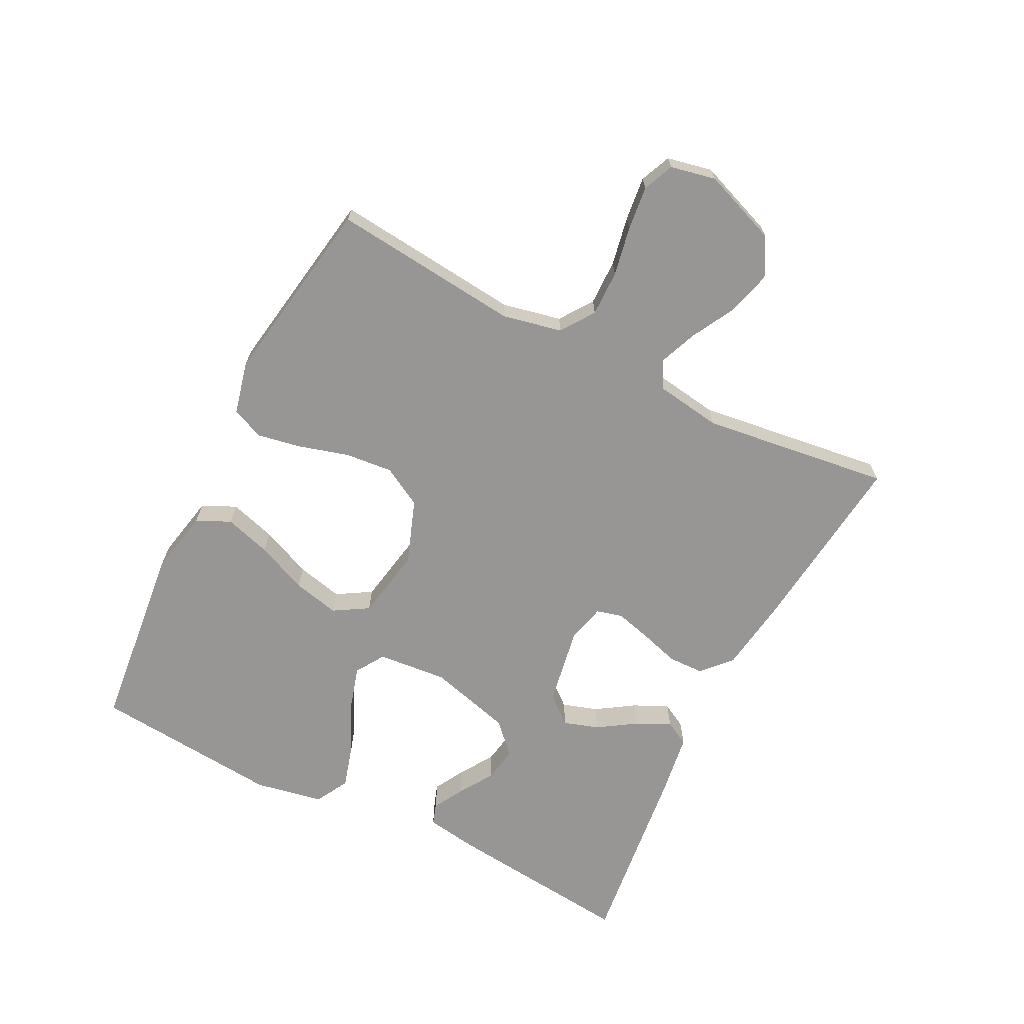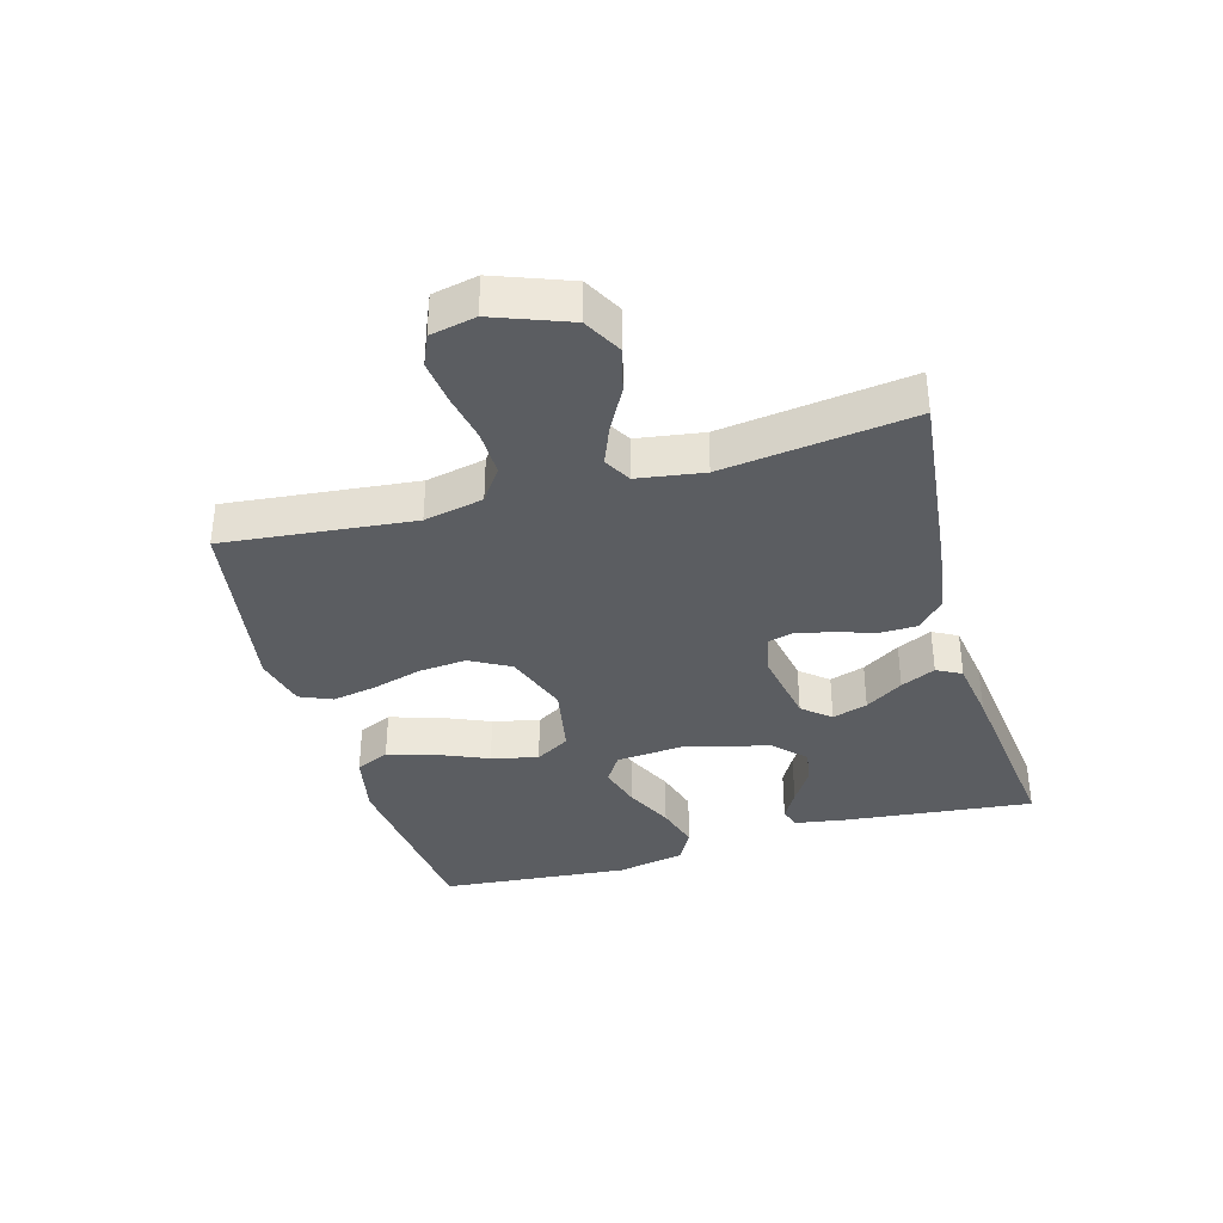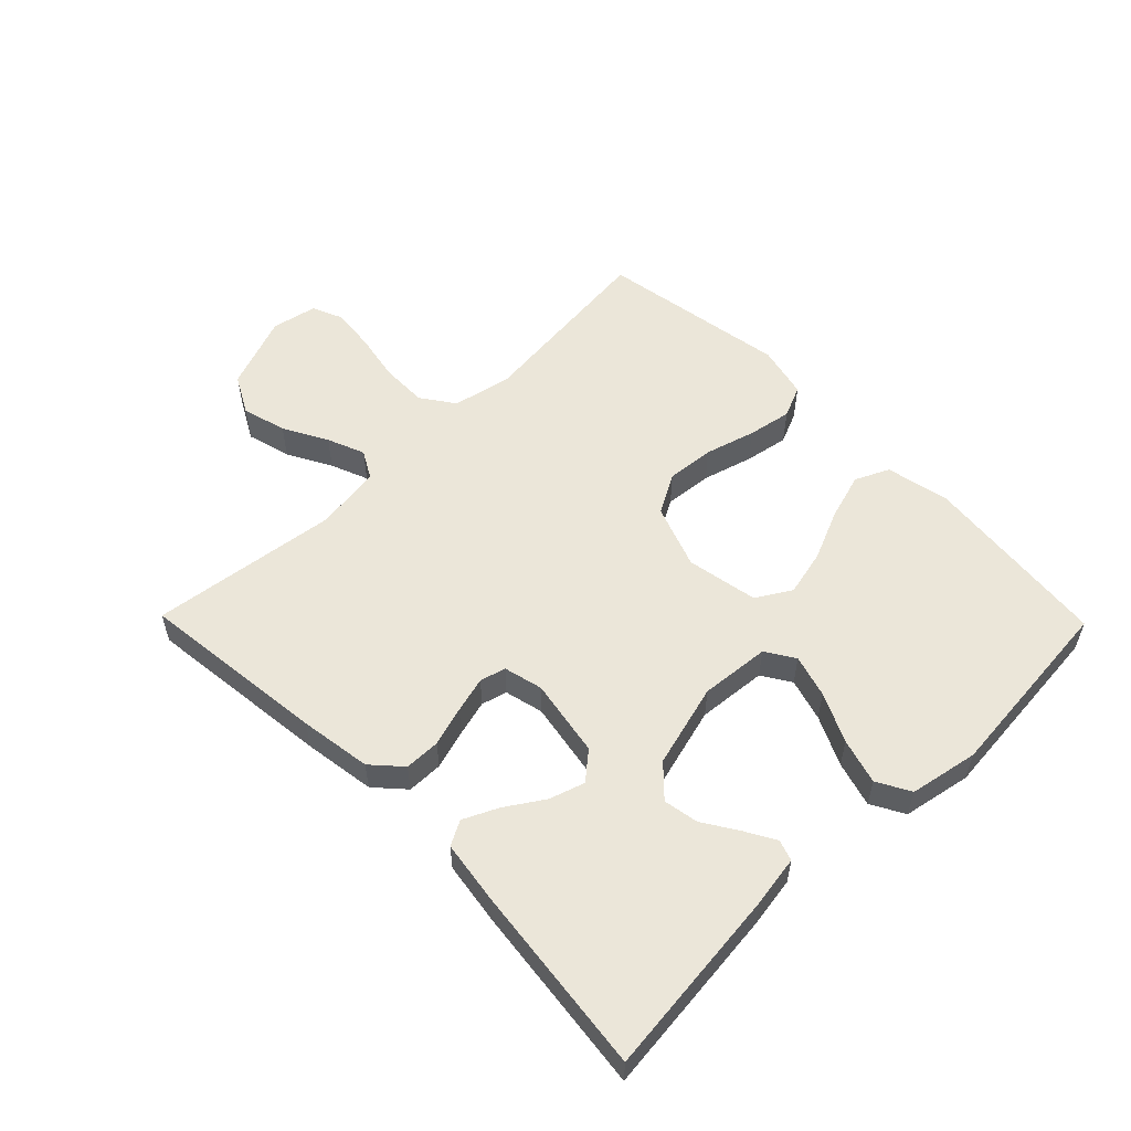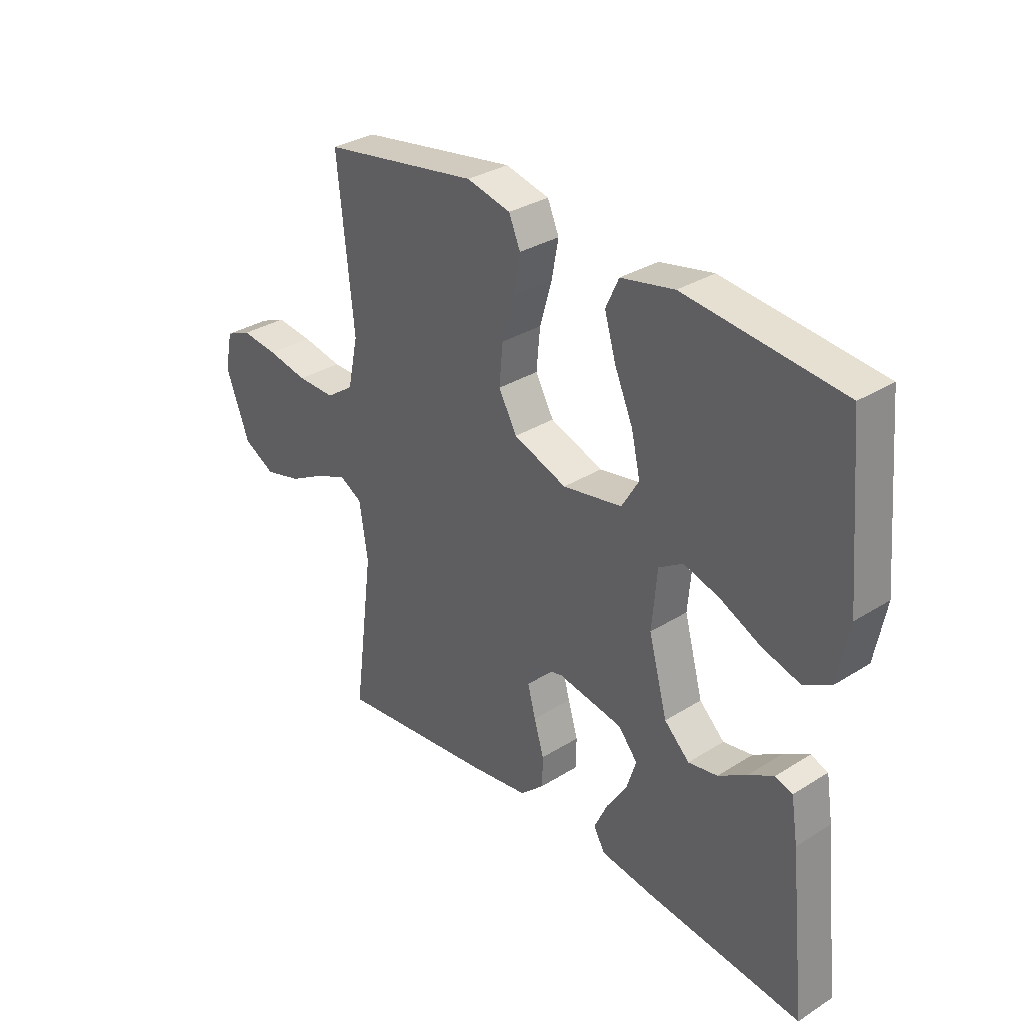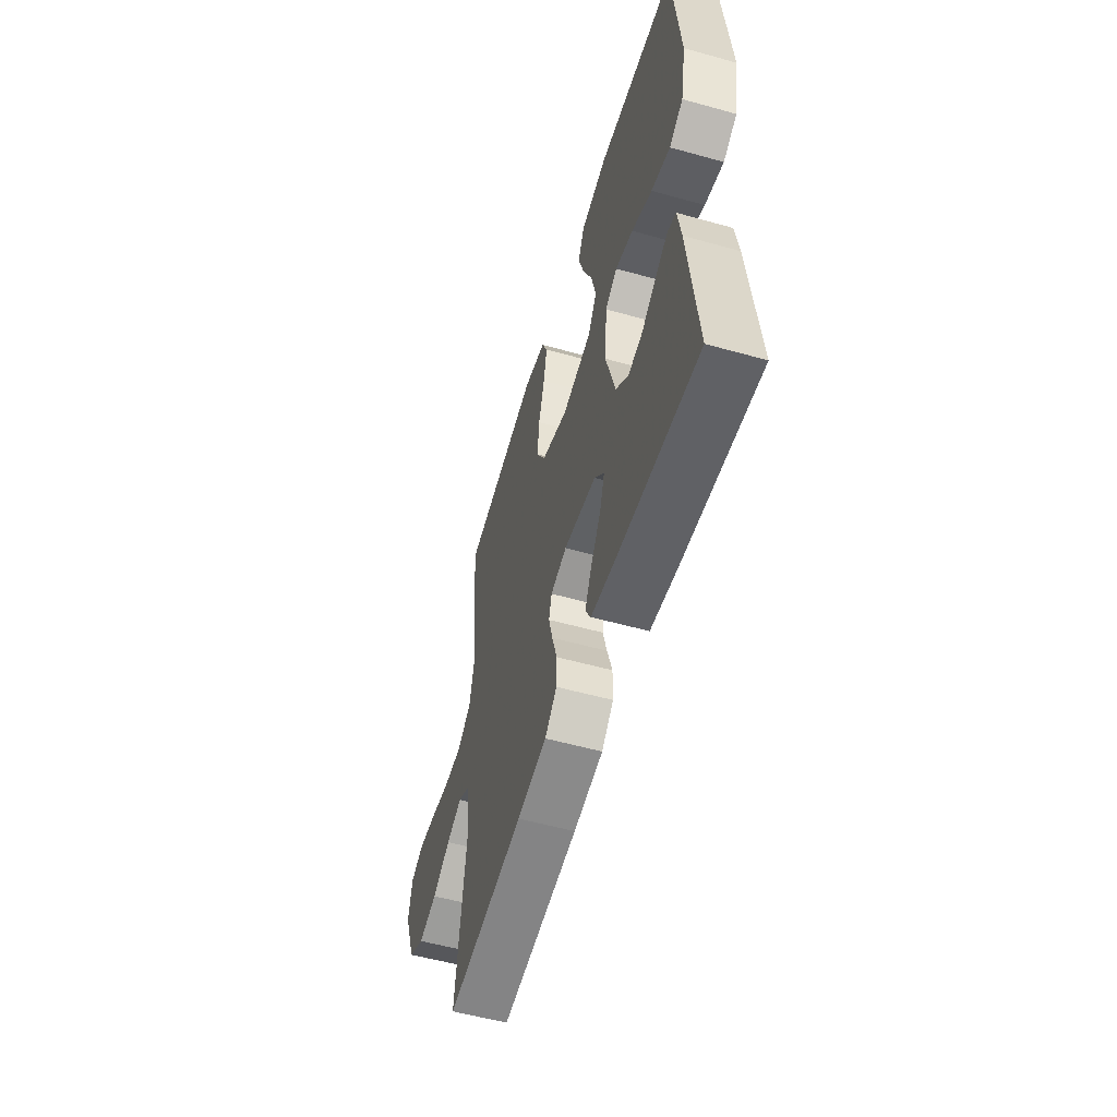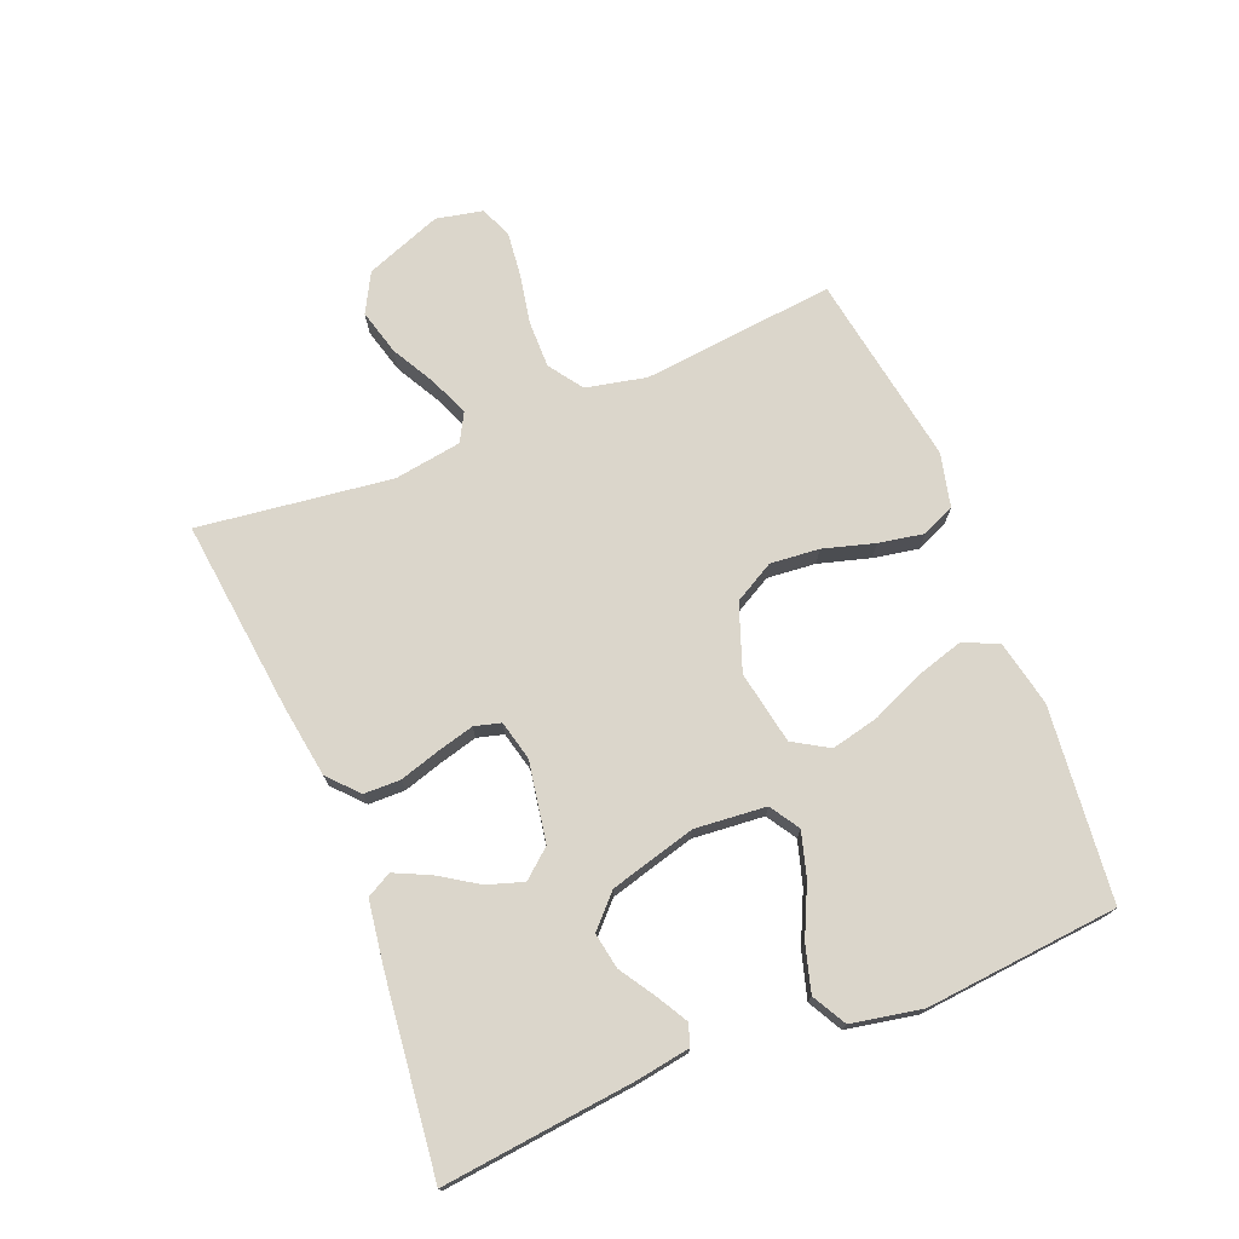
<metadata>
{"format":"obj","ext":"obj","renderer":"f3d","projection":"perspective","resolution":1024,"background":"white","views":[{"elev":-68.0,"azim":63.2,"up":"+Y"},{"elev":-36.1,"azim":105.9,"up":"+Y"},{"elev":55.7,"azim":-134.4,"up":"+Y"},{"elev":32.2,"azim":-131.3,"up":"+Z"},{"elev":-55.2,"azim":-106.4,"up":"+Z"},{"elev":73.6,"azim":-112.1,"up":"+Y"}]}
</metadata>
<code>
v 0.5 0.07 -0.5
v 0.2 0.07 -0.466
v 0.086 0.07 -0.449
v 0.04 0.07 -0.407
v 0.039 0.07 -0.35
v 0.058 0.07 -0.287
v 0.073 0.07 -0.23
v 0.062 0.07 -0.189
v 0 0.07 -0.174
v -0.124 0.07 -0.196
v -0.161 0.07 -0.24
v -0.143 0.07 -0.296
v -0.104 0.07 -0.356
v -0.078 0.07 -0.411
v -0.099 0.07 -0.45
v -0.2 0.07 -0.465
v -0.5 0.07 -0.5
v -0.468 0.07 -0.2
v -0.455 0.07 -0.118
v -0.422 0.07 -0.107
v -0.374 0.07 -0.134
v -0.319 0.07 -0.169
v -0.263 0.07 -0.179
v -0.215 0.07 -0.133
v -0.179 0.07 0
v -0.189 0.07 0.111
v -0.235 0.07 0.14
v -0.303 0.07 0.12
v -0.381 0.07 0.083
v -0.453 0.07 0.062
v -0.506 0.07 0.091
v -0.527 0.07 0.2
v -0.5 0.07 0.5
v -0.2 0.07 0.532
v -0.098 0.07 0.511
v -0.073 0.07 0.457
v -0.095 0.07 0.383
v -0.13 0.07 0.302
v -0.147 0.07 0.228
v -0.114 0.07 0.173
v 0 0.07 0.152
v 0.102 0.07 0.189
v 0.137 0.07 0.252
v 0.13 0.07 0.328
v 0.107 0.07 0.408
v 0.094 0.07 0.478
v 0.116 0.07 0.529
v 0.2 0.07 0.549
v 0.5 0.07 0.5
v 0.469 0.07 0.2
v 0.489 0.07 0.106
v 0.542 0.07 0.069
v 0.615 0.07 0.07
v 0.693 0.07 0.085
v 0.763 0.07 0.093
v 0.812 0.07 0.072
v 0.827 0.07 0
v 0.782 0.07 -0.119
v 0.721 0.07 -0.152
v 0.65 0.07 -0.133
v 0.58 0.07 -0.095
v 0.52 0.07 -0.071
v 0.477 0.07 -0.095
v 0.461 0.07 -0.2
v 0.5 0 -0.5
v 0.2 0 -0.466
v 0.086 0 -0.449
v 0.04 0 -0.407
v 0.039 0 -0.35
v 0.058 0 -0.287
v 0.073 0 -0.23
v 0.062 0 -0.189
v 0 0 -0.174
v -0.124 0 -0.196
v -0.161 0 -0.24
v -0.143 0 -0.296
v -0.104 0 -0.356
v -0.078 0 -0.411
v -0.099 0 -0.45
v -0.2 0 -0.465
v -0.5 0 -0.5
v -0.468 0 -0.2
v -0.455 0 -0.118
v -0.422 0 -0.107
v -0.374 0 -0.134
v -0.319 0 -0.169
v -0.263 0 -0.179
v -0.215 0 -0.133
v -0.179 0 0
v -0.189 0 0.111
v -0.235 0 0.14
v -0.303 0 0.12
v -0.381 0 0.083
v -0.453 0 0.062
v -0.506 0 0.091
v -0.527 0 0.2
v -0.5 0 0.5
v -0.2 0 0.532
v -0.098 0 0.511
v -0.073 0 0.457
v -0.095 0 0.383
v -0.13 0 0.302
v -0.147 0 0.228
v -0.114 0 0.173
v 0 0 0.152
v 0.102 0 0.189
v 0.137 0 0.252
v 0.13 0 0.328
v 0.107 0 0.408
v 0.094 0 0.478
v 0.116 0 0.529
v 0.2 0 0.549
v 0.5 0 0.5
v 0.469 0 0.2
v 0.489 0 0.106
v 0.542 0 0.069
v 0.615 0 0.07
v 0.693 0 0.085
v 0.763 0 0.093
v 0.812 0 0.072
v 0.827 0 0
v 0.782 0 -0.119
v 0.721 0 -0.152
v 0.65 0 -0.133
v 0.58 0 -0.095
v 0.52 0 -0.071
v 0.477 0 -0.095
v 0.461 0 -0.2
f 58 59 60 61
f 58 61 62
f 57 58 62
f 56 57 62
f 53 54 55 56
f 52 53 56 62
f 51 52 62 63
f 47 48 49 50
f 44 45 46 47
f 43 44 47 50
f 42 43 50 51
f 35 36 37 38
f 35 38 39
f 34 35 39
f 33 34 39
f 32 33 39 40
f 28 29 30 31
f 27 28 31 32
f 19 20 21 22
f 17 18 19 22
f 17 22 23
f 16 17 23 24
f 12 13 14 15
f 11 12 15 16
f 3 4 5 6
f 3 6 7
f 64 1 2 3
f 64 3 7
f 63 64 7 8
f 41 42 51 63
f 41 63 8 9
f 27 32 40 41
f 26 27 41
f 25 26 41 9
f 11 16 24 25
f 10 11 25
f 9 10 25
f 125 124 123 122
f 126 125 122
f 126 122 121
f 126 121 120
f 120 119 118 117
f 126 120 117 116
f 127 126 116 115
f 114 113 112 111
f 111 110 109 108
f 114 111 108 107
f 115 114 107 106
f 102 101 100 99
f 103 102 99
f 103 99 98
f 103 98 97
f 104 103 97 96
f 95 94 93 92
f 96 95 92 91
f 86 85 84 83
f 86 83 82 81
f 87 86 81
f 88 87 81 80
f 79 78 77 76
f 80 79 76 75
f 70 69 68 67
f 71 70 67
f 67 66 65 128
f 71 67 128
f 72 71 128 127
f 127 115 106 105
f 73 72 127 105
f 105 104 96 91
f 105 91 90
f 73 105 90 89
f 89 88 80 75
f 89 75 74
f 89 74 73
f 1 65 66 2
f 2 66 67 3
f 3 67 68 4
f 4 68 69 5
f 5 69 70 6
f 6 70 71 7
f 7 71 72 8
f 8 72 73 9
f 9 73 74 10
f 10 74 75 11
f 11 75 76 12
f 12 76 77 13
f 13 77 78 14
f 14 78 79 15
f 15 79 80 16
f 16 80 81 17
f 17 81 82 18
f 18 82 83 19
f 19 83 84 20
f 20 84 85 21
f 21 85 86 22
f 22 86 87 23
f 23 87 88 24
f 24 88 89 25
f 25 89 90 26
f 26 90 91 27
f 27 91 92 28
f 28 92 93 29
f 29 93 94 30
f 30 94 95 31
f 31 95 96 32
f 32 96 97 33
f 33 97 98 34
f 34 98 99 35
f 35 99 100 36
f 36 100 101 37
f 37 101 102 38
f 38 102 103 39
f 39 103 104 40
f 40 104 105 41
f 41 105 106 42
f 42 106 107 43
f 43 107 108 44
f 44 108 109 45
f 45 109 110 46
f 46 110 111 47
f 47 111 112 48
f 48 112 113 49
f 49 113 114 50
f 50 114 115 51
f 51 115 116 52
f 52 116 117 53
f 53 117 118 54
f 54 118 119 55
f 55 119 120 56
f 56 120 121 57
f 57 121 122 58
f 58 122 123 59
f 59 123 124 60
f 60 124 125 61
f 61 125 126 62
f 62 126 127 63
f 63 127 128 64
f 64 128 65 1

</code>
